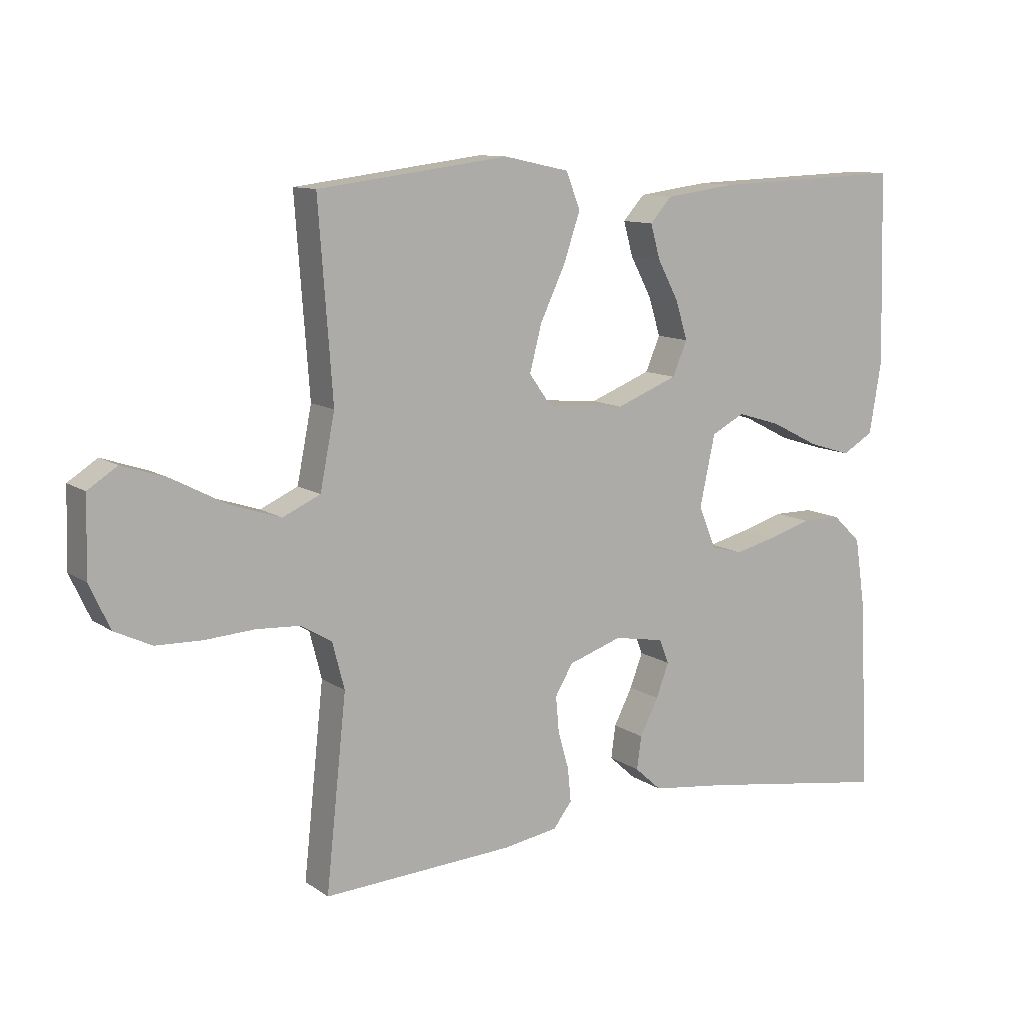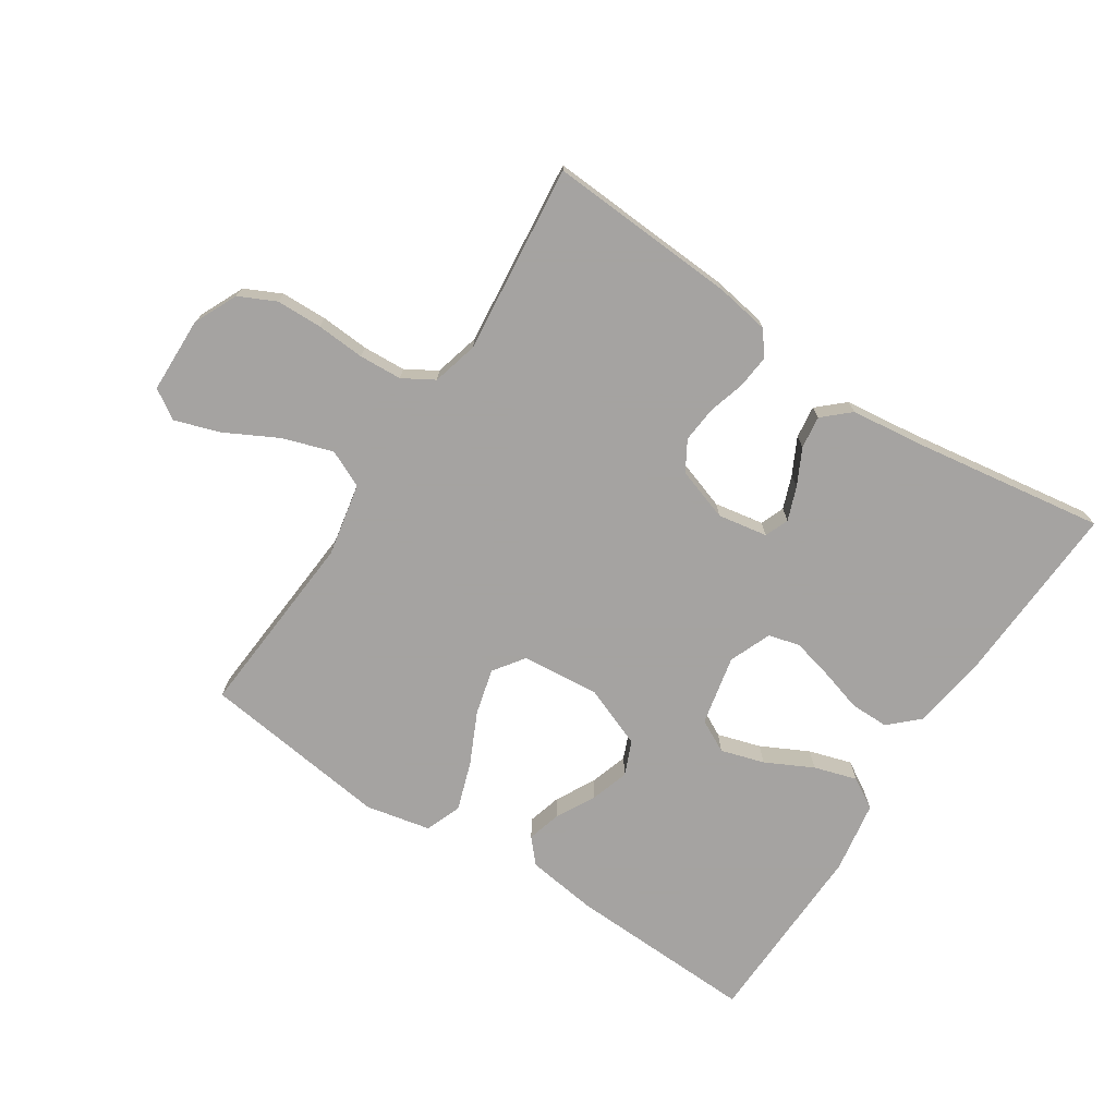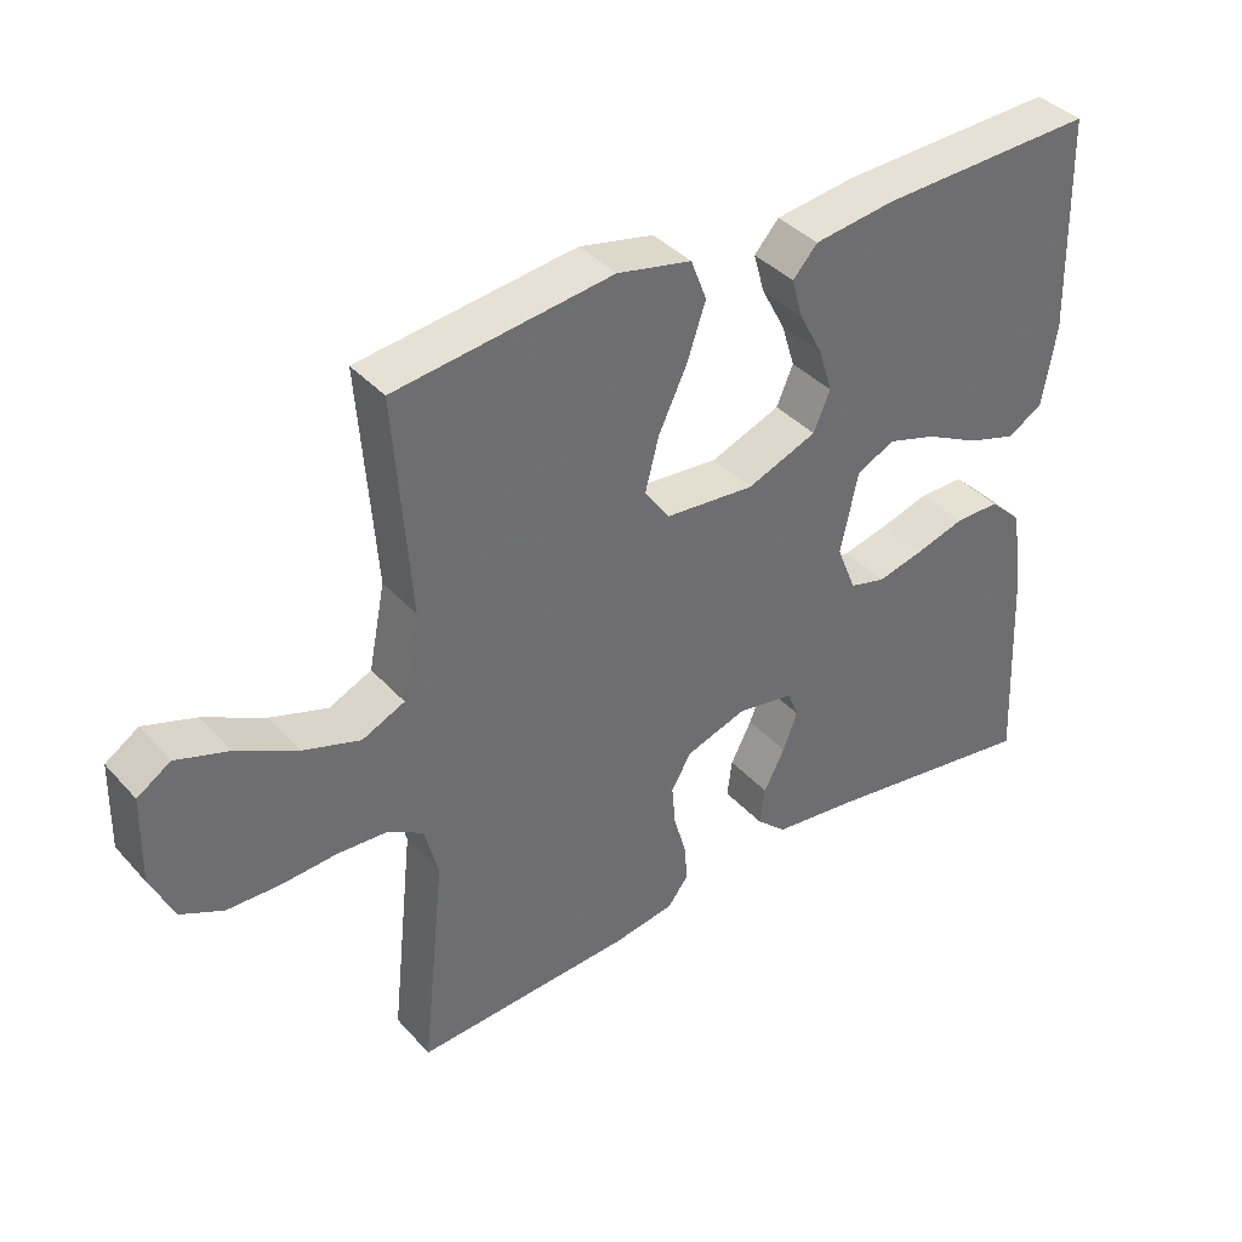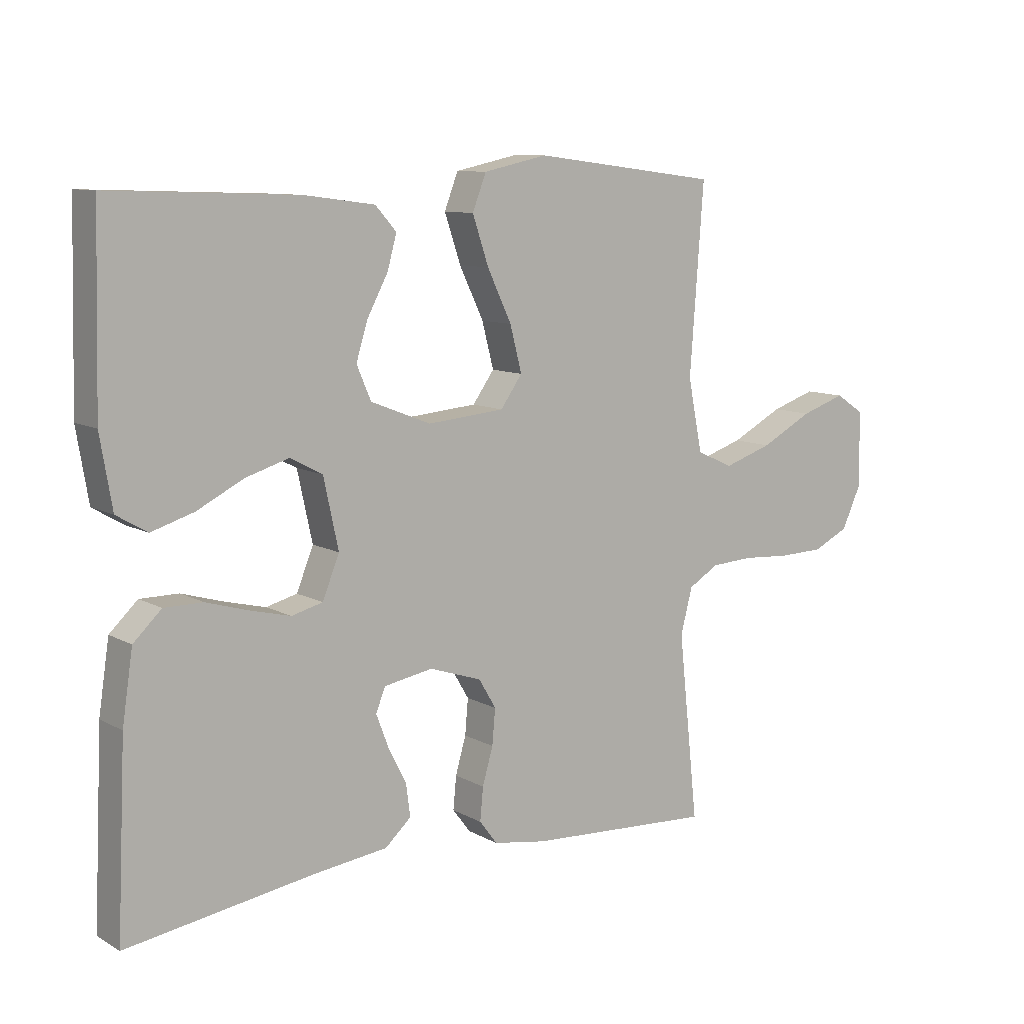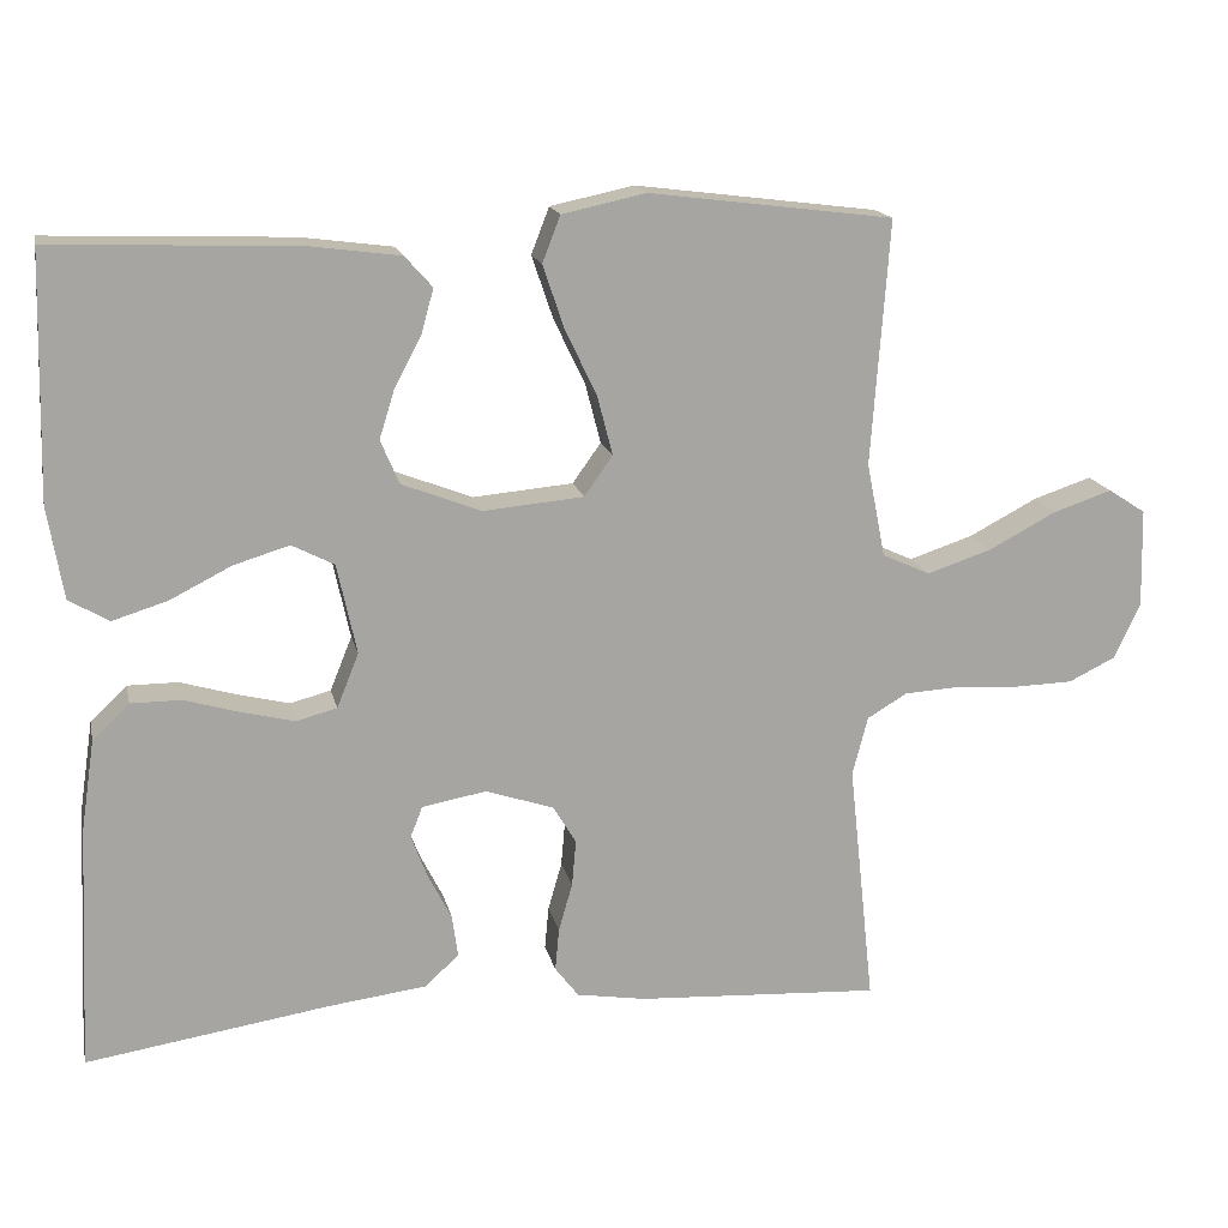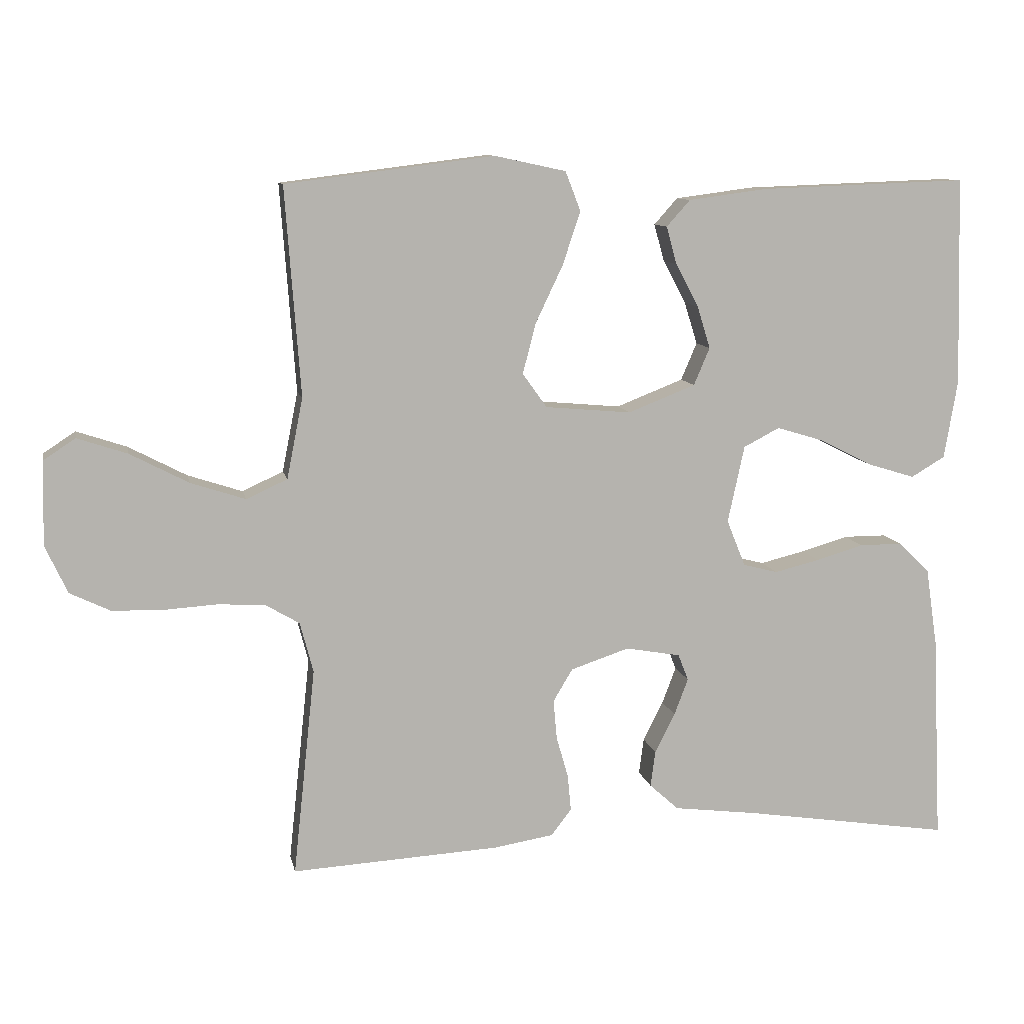
<metadata>
{"format":"obj","ext":"obj","renderer":"f3d","projection":"perspective","resolution":1024,"background":"white","views":[{"elev":10.9,"azim":147.9,"up":"+Z"},{"elev":-73.1,"azim":146.7,"up":"+Y"},{"elev":38.6,"azim":143.1,"up":"+Z"},{"elev":9.8,"azim":-35.9,"up":"+Z"},{"elev":16.4,"azim":-12.2,"up":"+Z"},{"elev":10.0,"azim":168.8,"up":"+Z"}]}
</metadata>
<code>
v 0.5 0.07 -0.5
v 0.2 0.07 -0.483
v 0.114 0.07 -0.469
v 0.085 0.07 -0.431
v 0.09 0.07 -0.378
v 0.107 0.07 -0.319
v 0.112 0.07 -0.262
v 0.084 0.07 -0.215
v 0 0.07 -0.187
v -0.079 0.07 -0.201
v -0.094 0.07 -0.239
v -0.074 0.07 -0.292
v -0.045 0.07 -0.349
v -0.038 0.07 -0.401
v -0.08 0.07 -0.439
v -0.2 0.07 -0.454
v -0.5 0.07 -0.5
v -0.486 0.07 -0.2
v -0.469 0.07 -0.087
v -0.424 0.07 -0.044
v -0.362 0.07 -0.044
v -0.294 0.07 -0.064
v -0.229 0.07 -0.08
v -0.179 0.07 -0.067
v -0.152 0.07 0
v -0.176 0.07 0.111
v -0.228 0.07 0.138
v -0.297 0.07 0.117
v -0.372 0.07 0.079
v -0.44 0.07 0.058
v -0.489 0.07 0.087
v -0.508 0.07 0.2
v -0.5 0.07 0.5
v -0.2 0.07 0.489
v -0.087 0.07 0.474
v -0.053 0.07 0.436
v -0.068 0.07 0.382
v -0.101 0.07 0.32
v -0.12 0.07 0.259
v -0.097 0.07 0.205
v 0 0.07 0.167
v 0.124 0.07 0.178
v 0.159 0.07 0.227
v 0.14 0.07 0.3
v 0.101 0.07 0.382
v 0.075 0.07 0.459
v 0.097 0.07 0.516
v 0.2 0.07 0.538
v 0.5 0.07 0.5
v 0.478 0.07 0.2
v 0.501 0.07 0.084
v 0.56 0.07 0.057
v 0.639 0.07 0.083
v 0.723 0.07 0.127
v 0.795 0.07 0.151
v 0.841 0.07 0.121
v 0.844 0.07 0
v 0.812 0.07 -0.069
v 0.754 0.07 -0.097
v 0.681 0.07 -0.099
v 0.604 0.07 -0.094
v 0.536 0.07 -0.098
v 0.487 0.07 -0.127
v 0.468 0.07 -0.2
v 0.5 0 -0.5
v 0.2 0 -0.483
v 0.114 0 -0.469
v 0.085 0 -0.431
v 0.09 0 -0.378
v 0.107 0 -0.319
v 0.112 0 -0.262
v 0.084 0 -0.215
v 0 0 -0.187
v -0.079 0 -0.201
v -0.094 0 -0.239
v -0.074 0 -0.292
v -0.045 0 -0.349
v -0.038 0 -0.401
v -0.08 0 -0.439
v -0.2 0 -0.454
v -0.5 0 -0.5
v -0.486 0 -0.2
v -0.469 0 -0.087
v -0.424 0 -0.044
v -0.362 0 -0.044
v -0.294 0 -0.064
v -0.229 0 -0.08
v -0.179 0 -0.067
v -0.152 0 0
v -0.176 0 0.111
v -0.228 0 0.138
v -0.297 0 0.117
v -0.372 0 0.079
v -0.44 0 0.058
v -0.489 0 0.087
v -0.508 0 0.2
v -0.5 0 0.5
v -0.2 0 0.489
v -0.087 0 0.474
v -0.053 0 0.436
v -0.068 0 0.382
v -0.101 0 0.32
v -0.12 0 0.259
v -0.097 0 0.205
v 0 0 0.167
v 0.124 0 0.178
v 0.159 0 0.227
v 0.14 0 0.3
v 0.101 0 0.382
v 0.075 0 0.459
v 0.097 0 0.516
v 0.2 0 0.538
v 0.5 0 0.5
v 0.478 0 0.2
v 0.501 0 0.084
v 0.56 0 0.057
v 0.639 0 0.083
v 0.723 0 0.127
v 0.795 0 0.151
v 0.841 0 0.121
v 0.844 0 0
v 0.812 0 -0.069
v 0.754 0 -0.097
v 0.681 0 -0.099
v 0.604 0 -0.094
v 0.536 0 -0.098
v 0.487 0 -0.127
v 0.468 0 -0.2
f 58 59 60 61
f 58 61 62
f 57 58 62
f 56 57 62
f 53 54 55 56
f 52 53 56 62
f 51 52 62 63
f 47 48 49 50
f 44 45 46 47
f 43 44 47 50
f 42 43 50 51
f 35 36 37 38
f 35 38 39
f 34 35 39
f 33 34 39
f 32 33 39 40
f 28 29 30 31
f 27 28 31 32
f 19 20 21 22
f 19 22 23
f 16 17 18 19
f 16 19 23
f 15 16 23 24
f 12 13 14 15
f 11 12 15 24
f 3 4 5 6
f 3 6 7
f 64 1 2 3
f 64 3 7
f 63 64 7 8
f 41 42 51 63
f 41 63 8 9
f 27 32 40 41
f 26 27 41
f 25 26 41 9
f 10 11 24 25
f 9 10 25
f 125 124 123 122
f 126 125 122
f 126 122 121
f 126 121 120
f 120 119 118 117
f 126 120 117 116
f 127 126 116 115
f 114 113 112 111
f 111 110 109 108
f 114 111 108 107
f 115 114 107 106
f 102 101 100 99
f 103 102 99
f 103 99 98
f 103 98 97
f 104 103 97 96
f 95 94 93 92
f 96 95 92 91
f 86 85 84 83
f 87 86 83
f 83 82 81 80
f 87 83 80
f 88 87 80 79
f 79 78 77 76
f 88 79 76 75
f 70 69 68 67
f 71 70 67
f 67 66 65 128
f 71 67 128
f 72 71 128 127
f 127 115 106 105
f 73 72 127 105
f 105 104 96 91
f 105 91 90
f 73 105 90 89
f 89 88 75 74
f 89 74 73
f 1 65 66 2
f 2 66 67 3
f 3 67 68 4
f 4 68 69 5
f 5 69 70 6
f 6 70 71 7
f 7 71 72 8
f 8 72 73 9
f 9 73 74 10
f 10 74 75 11
f 11 75 76 12
f 12 76 77 13
f 13 77 78 14
f 14 78 79 15
f 15 79 80 16
f 16 80 81 17
f 17 81 82 18
f 18 82 83 19
f 19 83 84 20
f 20 84 85 21
f 21 85 86 22
f 22 86 87 23
f 23 87 88 24
f 24 88 89 25
f 25 89 90 26
f 26 90 91 27
f 27 91 92 28
f 28 92 93 29
f 29 93 94 30
f 30 94 95 31
f 31 95 96 32
f 32 96 97 33
f 33 97 98 34
f 34 98 99 35
f 35 99 100 36
f 36 100 101 37
f 37 101 102 38
f 38 102 103 39
f 39 103 104 40
f 40 104 105 41
f 41 105 106 42
f 42 106 107 43
f 43 107 108 44
f 44 108 109 45
f 45 109 110 46
f 46 110 111 47
f 47 111 112 48
f 48 112 113 49
f 49 113 114 50
f 50 114 115 51
f 51 115 116 52
f 52 116 117 53
f 53 117 118 54
f 54 118 119 55
f 55 119 120 56
f 56 120 121 57
f 57 121 122 58
f 58 122 123 59
f 59 123 124 60
f 60 124 125 61
f 61 125 126 62
f 62 126 127 63
f 63 127 128 64
f 64 128 65 1

</code>
